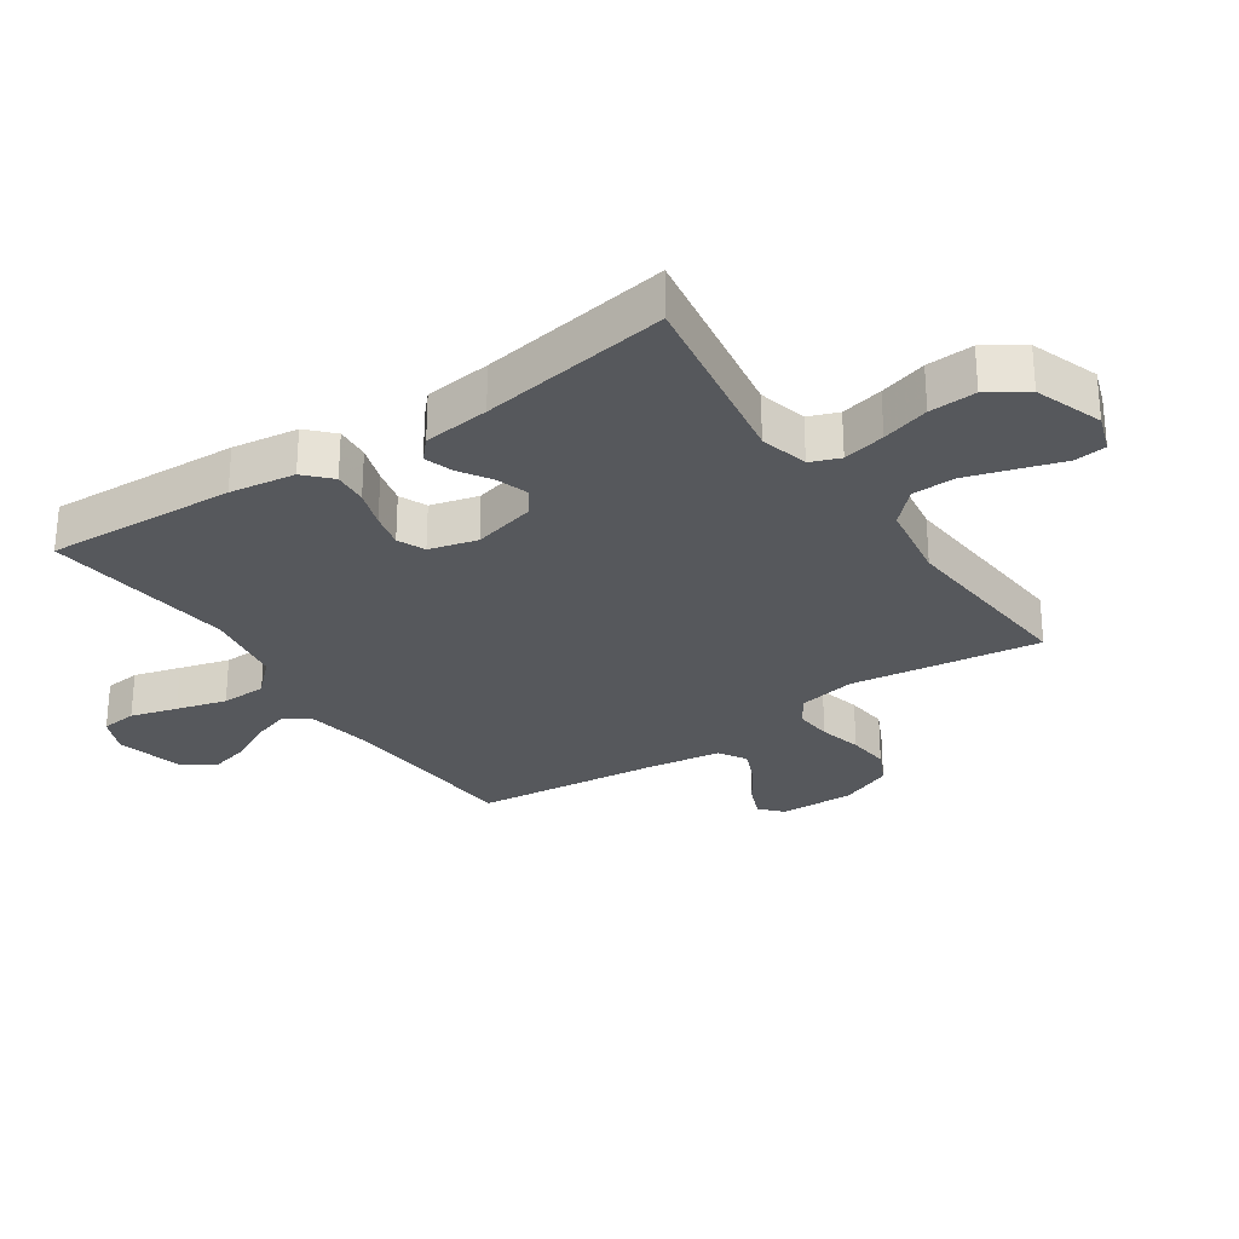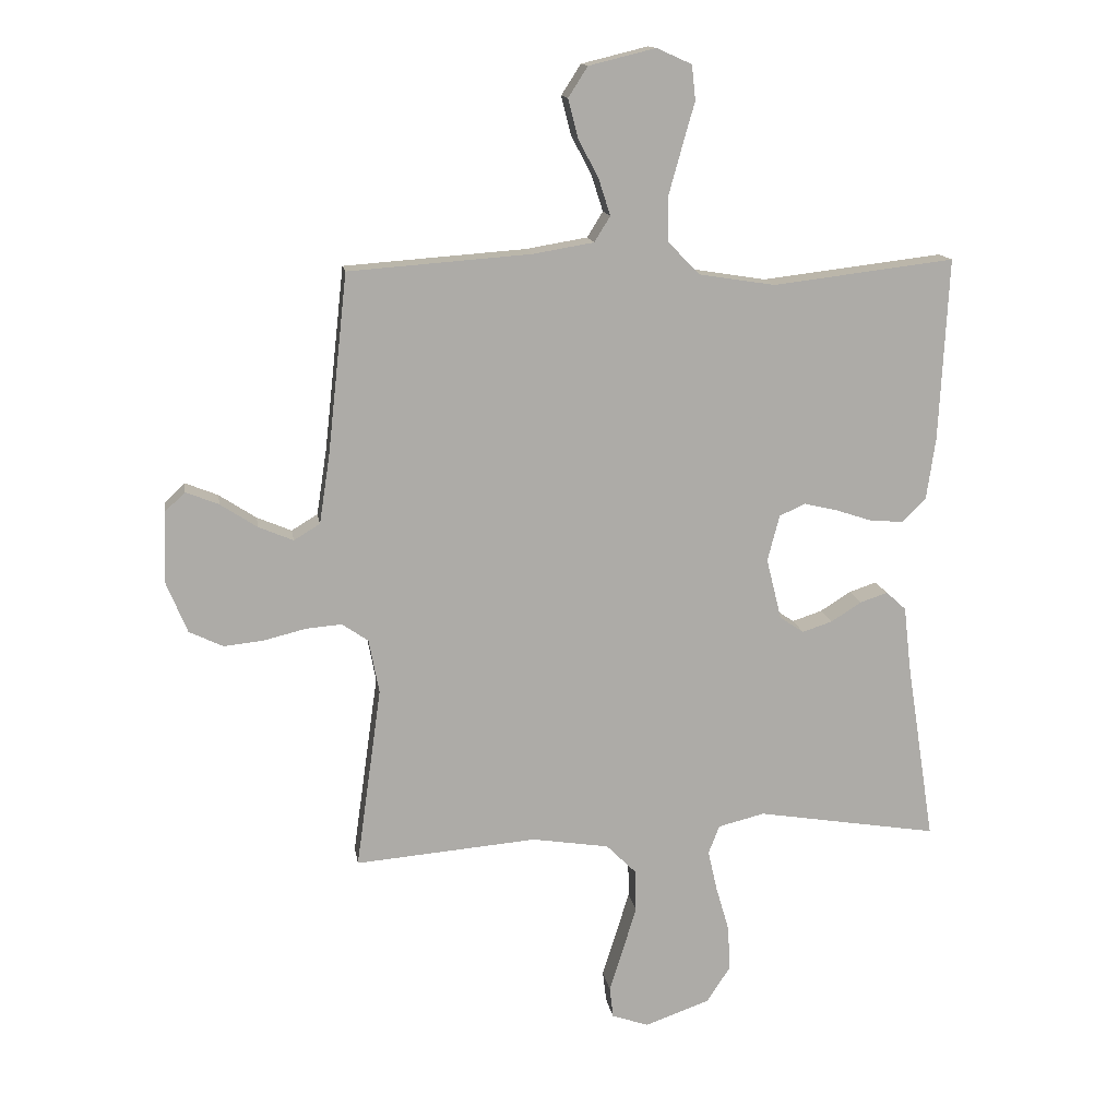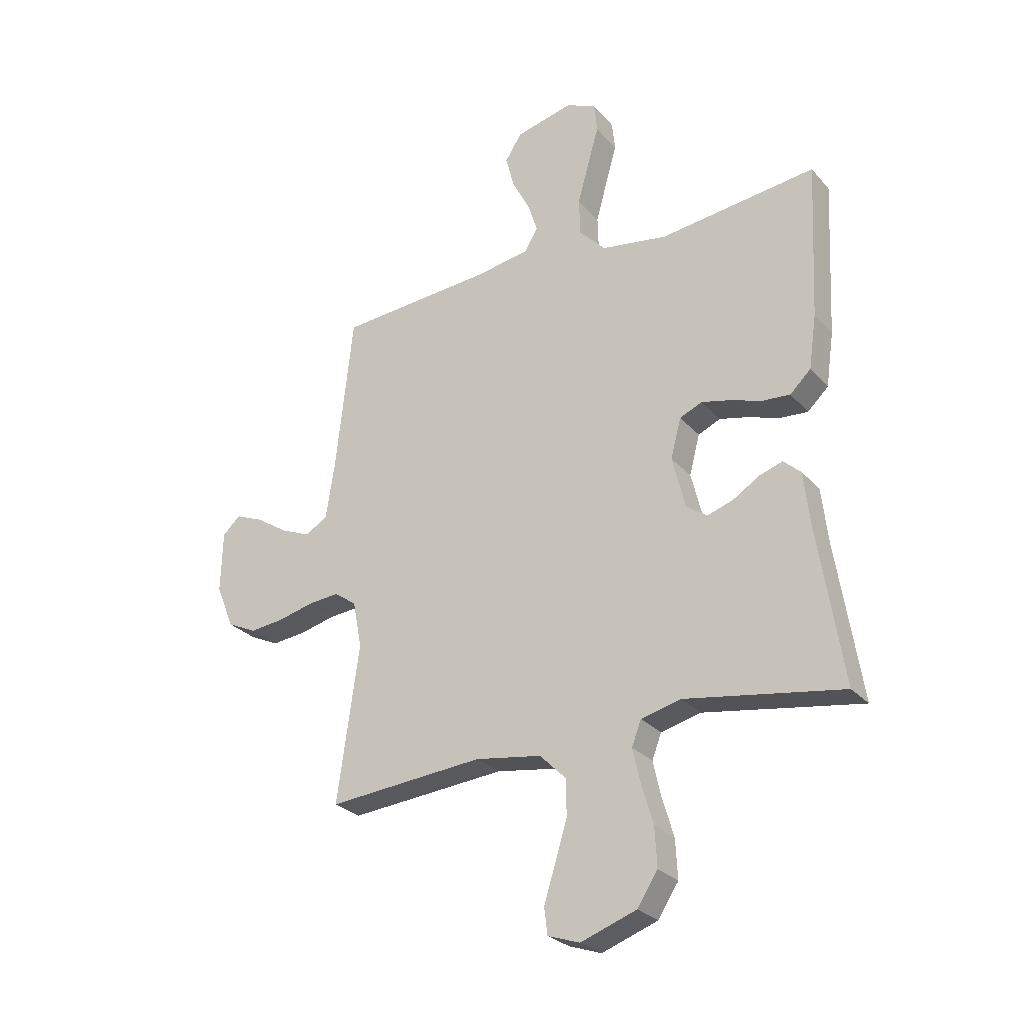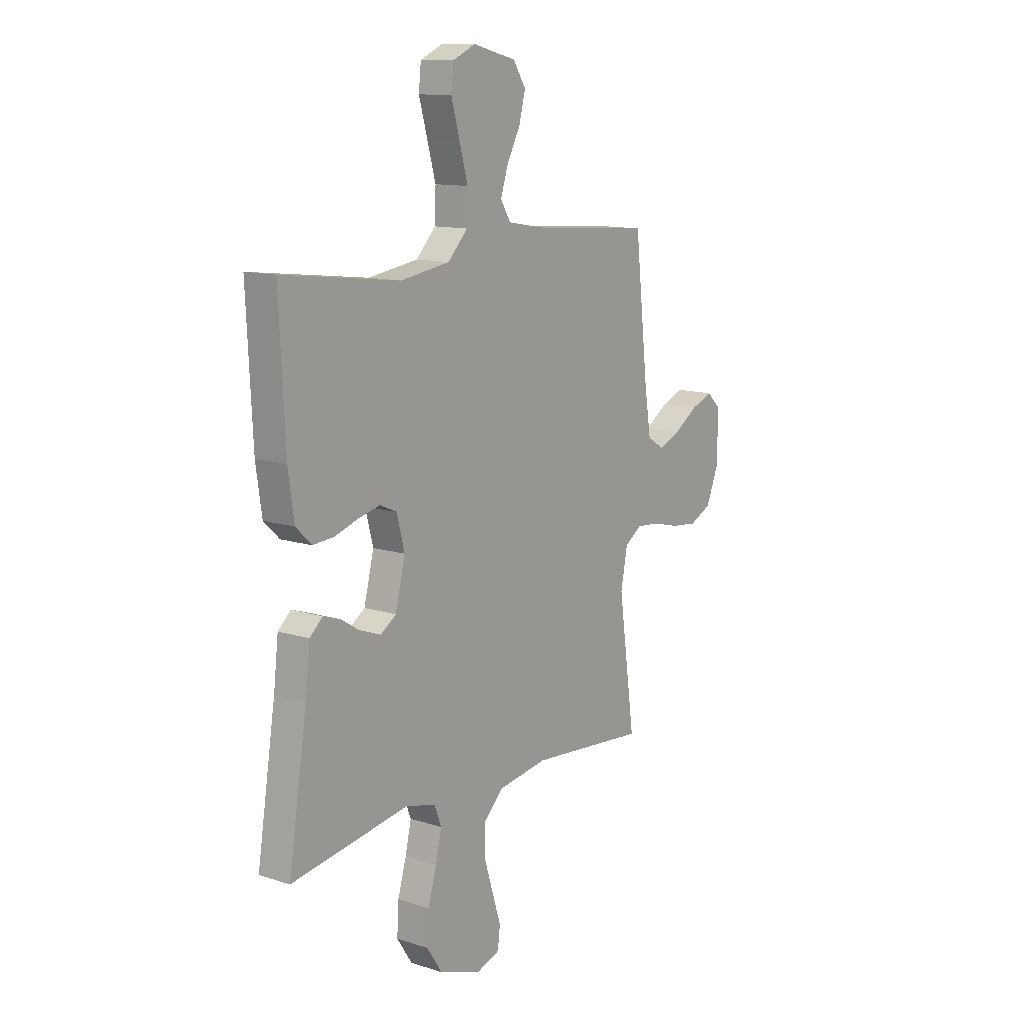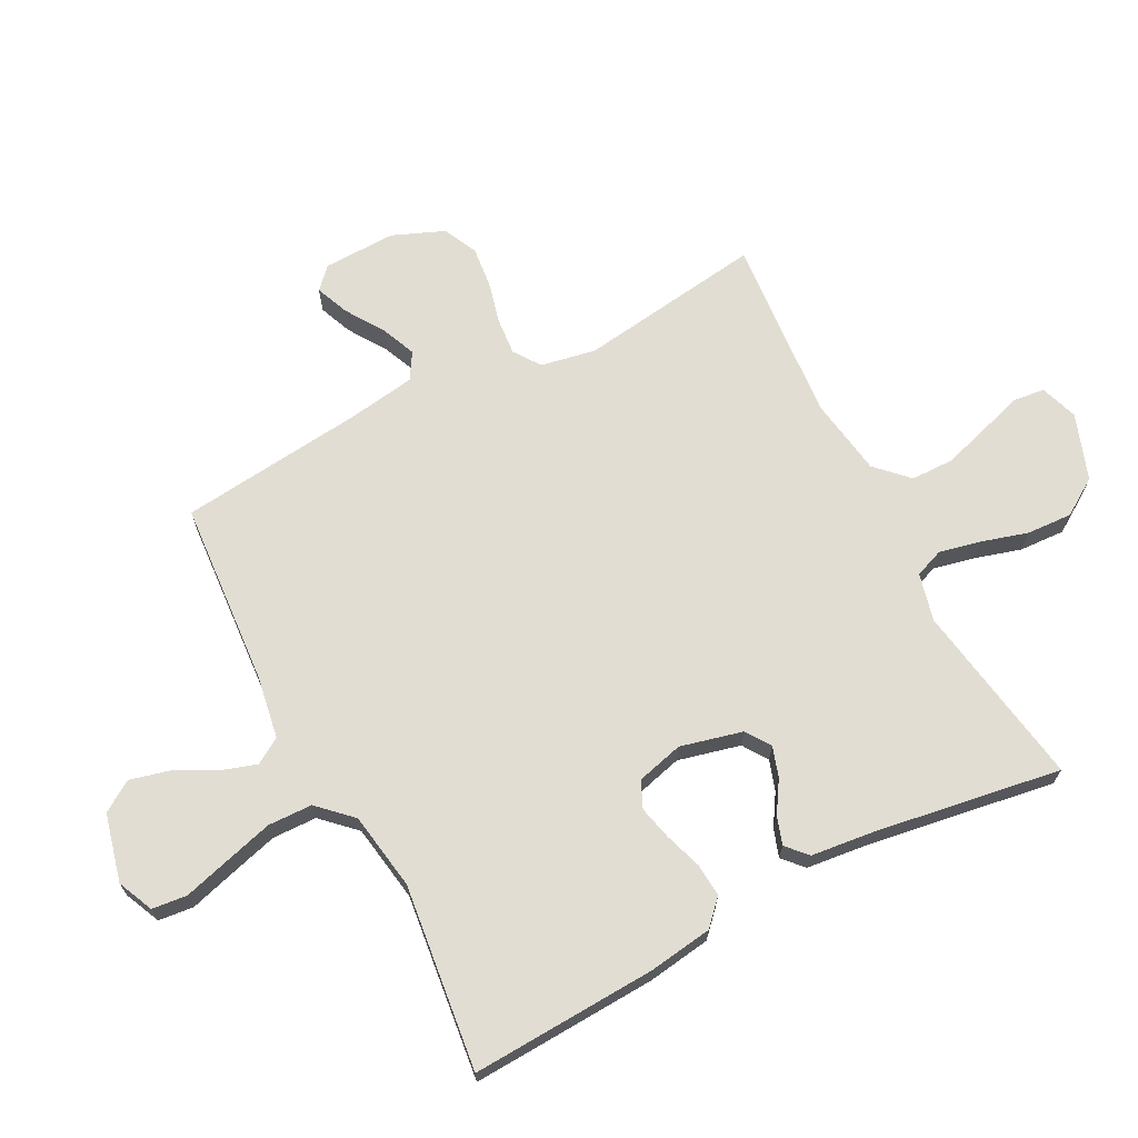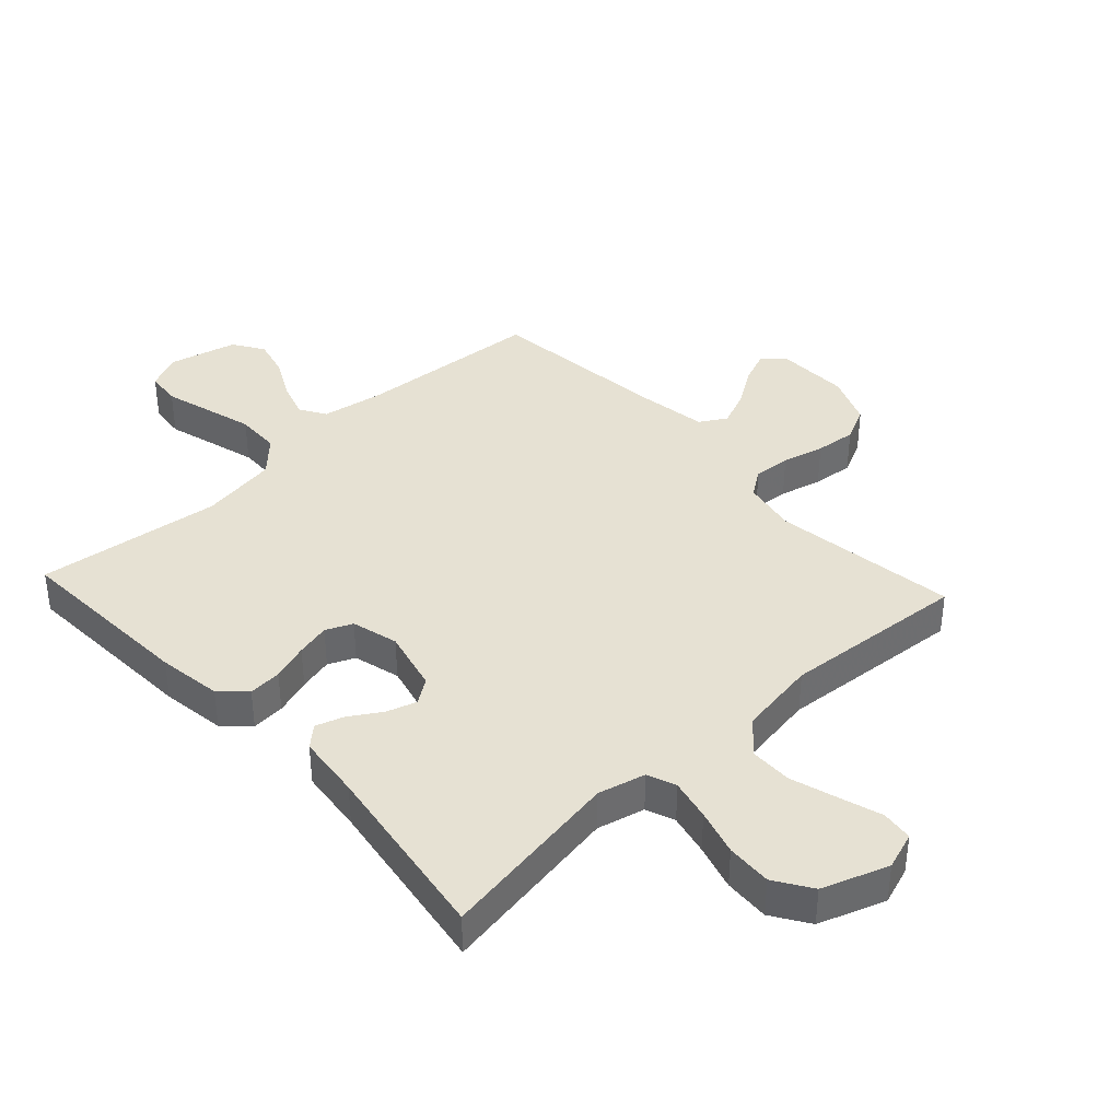
<metadata>
{"format":"obj","ext":"obj","renderer":"f3d","projection":"perspective","resolution":1024,"background":"white","views":[{"elev":-28.3,"azim":124.1,"up":"+Y"},{"elev":14.0,"azim":-8.9,"up":"+Z"},{"elev":-27.3,"azim":32.0,"up":"+Z"},{"elev":12.3,"azim":127.0,"up":"+Z"},{"elev":68.3,"azim":62.5,"up":"+Y"},{"elev":38.8,"azim":137.2,"up":"+Y"}]}
</metadata>
<code>
v -0.5 0.07 -0.5
v -0.458 0.07 -0.2
v -0.475 0.07 -0.111
v -0.518 0.07 -0.081
v -0.578 0.07 -0.086
v -0.646 0.07 -0.103
v -0.712 0.07 -0.11
v -0.768 0.07 -0.083
v -0.802 0.07 0
v -0.799 0.07 0.118
v -0.765 0.07 0.15
v -0.711 0.07 0.128
v -0.65 0.07 0.088
v -0.593 0.07 0.064
v -0.55 0.07 0.09
v -0.533 0.07 0.2
v -0.5 0.07 0.5
v -0.2 0.07 0.522
v -0.099 0.07 0.539
v -0.073 0.07 0.581
v -0.092 0.07 0.64
v -0.126 0.07 0.705
v -0.142 0.07 0.768
v -0.11 0.07 0.818
v 0 0.07 0.845
v 0.058 0.07 0.819
v 0.064 0.07 0.762
v 0.043 0.07 0.688
v 0.021 0.07 0.609
v 0.023 0.07 0.537
v 0.074 0.07 0.484
v 0.2 0.07 0.464
v 0.5 0.07 0.5
v 0.485 0.07 0.2
v 0.47 0.07 0.096
v 0.43 0.07 0.058
v 0.376 0.07 0.062
v 0.316 0.07 0.082
v 0.261 0.07 0.095
v 0.218 0.07 0.076
v 0.198 0.07 0
v 0.223 0.07 -0.101
v 0.263 0.07 -0.128
v 0.312 0.07 -0.112
v 0.363 0.07 -0.08
v 0.408 0.07 -0.065
v 0.441 0.07 -0.095
v 0.453 0.07 -0.2
v 0.5 0.07 -0.5
v 0.2 0.07 -0.451
v 0.123 0.07 -0.47
v 0.105 0.07 -0.517
v 0.12 0.07 -0.584
v 0.142 0.07 -0.659
v 0.146 0.07 -0.733
v 0.107 0.07 -0.793
v 0 0.07 -0.831
v -0.061 0.07 -0.81
v -0.067 0.07 -0.759
v -0.045 0.07 -0.689
v -0.022 0.07 -0.614
v -0.023 0.07 -0.545
v -0.073 0.07 -0.495
v -0.2 0.07 -0.475
v -0.5 0 -0.5
v -0.458 0 -0.2
v -0.475 0 -0.111
v -0.518 0 -0.081
v -0.578 0 -0.086
v -0.646 0 -0.103
v -0.712 0 -0.11
v -0.768 0 -0.083
v -0.802 0 0
v -0.799 0 0.118
v -0.765 0 0.15
v -0.711 0 0.128
v -0.65 0 0.088
v -0.593 0 0.064
v -0.55 0 0.09
v -0.533 0 0.2
v -0.5 0 0.5
v -0.2 0 0.522
v -0.099 0 0.539
v -0.073 0 0.581
v -0.092 0 0.64
v -0.126 0 0.705
v -0.142 0 0.768
v -0.11 0 0.818
v 0 0 0.845
v 0.058 0 0.819
v 0.064 0 0.762
v 0.043 0 0.688
v 0.021 0 0.609
v 0.023 0 0.537
v 0.074 0 0.484
v 0.2 0 0.464
v 0.5 0 0.5
v 0.485 0 0.2
v 0.47 0 0.096
v 0.43 0 0.058
v 0.376 0 0.062
v 0.316 0 0.082
v 0.261 0 0.095
v 0.218 0 0.076
v 0.198 0 0
v 0.223 0 -0.101
v 0.263 0 -0.128
v 0.312 0 -0.112
v 0.363 0 -0.08
v 0.408 0 -0.065
v 0.441 0 -0.095
v 0.453 0 -0.2
v 0.5 0 -0.5
v 0.2 0 -0.451
v 0.123 0 -0.47
v 0.105 0 -0.517
v 0.12 0 -0.584
v 0.142 0 -0.659
v 0.146 0 -0.733
v 0.107 0 -0.793
v 0 0 -0.831
v -0.061 0 -0.81
v -0.067 0 -0.759
v -0.045 0 -0.689
v -0.022 0 -0.614
v -0.023 0 -0.545
v -0.073 0 -0.495
v -0.2 0 -0.475
f 57 58 59 60
f 57 60 61
f 56 57 61 62
f 53 54 55 56
f 52 53 56 62
f 48 49 50
f 48 50 51
f 47 48 51
f 44 45 46 47
f 43 44 47 51
f 42 43 51
f 41 42 51 52
f 35 36 37 38
f 35 38 39
f 32 33 34 35
f 31 32 35 39
f 30 31 39 40
f 25 26 27 28
f 25 28 29
f 24 25 29 30
f 21 22 23 24
f 20 21 24 30
f 16 17 18
f 15 16 18 19
f 10 11 12 13
f 10 13 14
f 9 10 14
f 8 9 14
f 5 6 7 8
f 4 5 8 14
f 3 4 14 15
f 64 1 2
f 63 64 2 3
f 41 52 62 63
f 19 20 30 40
f 19 40 41 63
f 3 15 19 63
f 124 123 122 121
f 125 124 121
f 126 125 121 120
f 120 119 118 117
f 126 120 117 116
f 114 113 112
f 115 114 112
f 115 112 111
f 111 110 109 108
f 115 111 108 107
f 115 107 106
f 116 115 106 105
f 102 101 100 99
f 103 102 99
f 99 98 97 96
f 103 99 96 95
f 104 103 95 94
f 92 91 90 89
f 93 92 89
f 94 93 89 88
f 88 87 86 85
f 94 88 85 84
f 82 81 80
f 83 82 80 79
f 77 76 75 74
f 78 77 74
f 78 74 73
f 78 73 72
f 72 71 70 69
f 78 72 69 68
f 79 78 68 67
f 66 65 128
f 67 66 128 127
f 127 126 116 105
f 104 94 84 83
f 127 105 104 83
f 127 83 79 67
f 1 65 66 2
f 2 66 67 3
f 3 67 68 4
f 4 68 69 5
f 5 69 70 6
f 6 70 71 7
f 7 71 72 8
f 8 72 73 9
f 9 73 74 10
f 10 74 75 11
f 11 75 76 12
f 12 76 77 13
f 13 77 78 14
f 14 78 79 15
f 15 79 80 16
f 16 80 81 17
f 17 81 82 18
f 18 82 83 19
f 19 83 84 20
f 20 84 85 21
f 21 85 86 22
f 22 86 87 23
f 23 87 88 24
f 24 88 89 25
f 25 89 90 26
f 26 90 91 27
f 27 91 92 28
f 28 92 93 29
f 29 93 94 30
f 30 94 95 31
f 31 95 96 32
f 32 96 97 33
f 33 97 98 34
f 34 98 99 35
f 35 99 100 36
f 36 100 101 37
f 37 101 102 38
f 38 102 103 39
f 39 103 104 40
f 40 104 105 41
f 41 105 106 42
f 42 106 107 43
f 43 107 108 44
f 44 108 109 45
f 45 109 110 46
f 46 110 111 47
f 47 111 112 48
f 48 112 113 49
f 49 113 114 50
f 50 114 115 51
f 51 115 116 52
f 52 116 117 53
f 53 117 118 54
f 54 118 119 55
f 55 119 120 56
f 56 120 121 57
f 57 121 122 58
f 58 122 123 59
f 59 123 124 60
f 60 124 125 61
f 61 125 126 62
f 62 126 127 63
f 63 127 128 64
f 64 128 65 1

</code>
